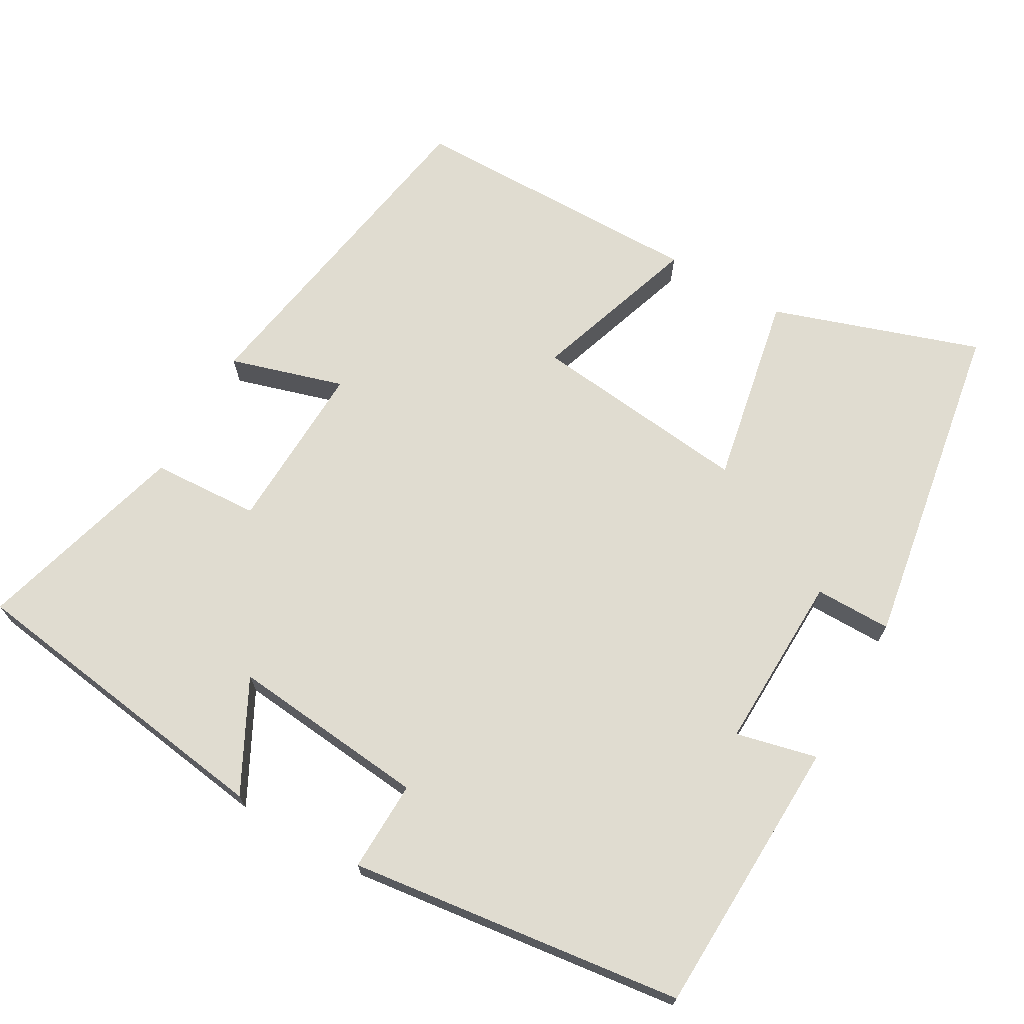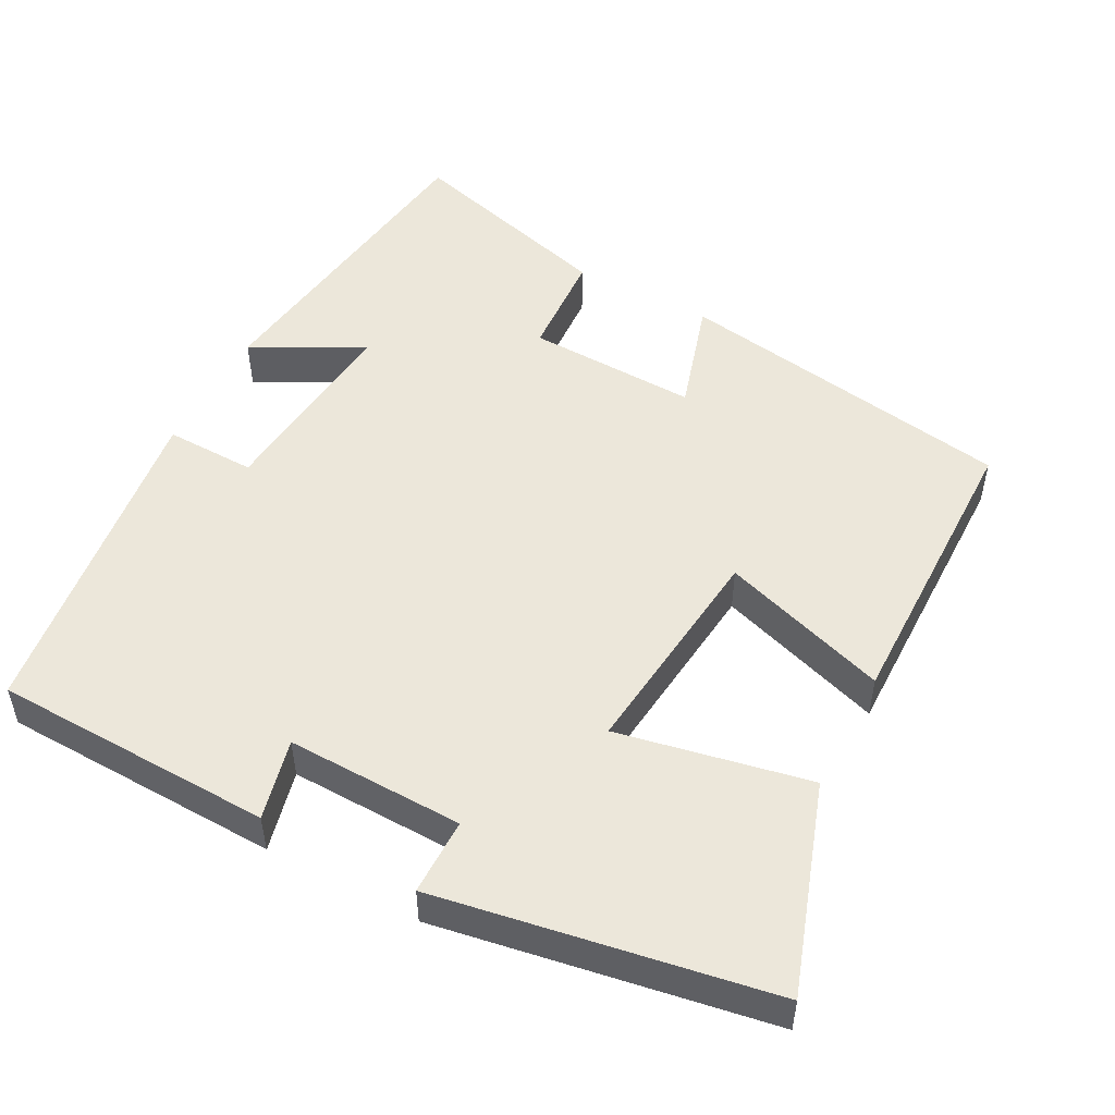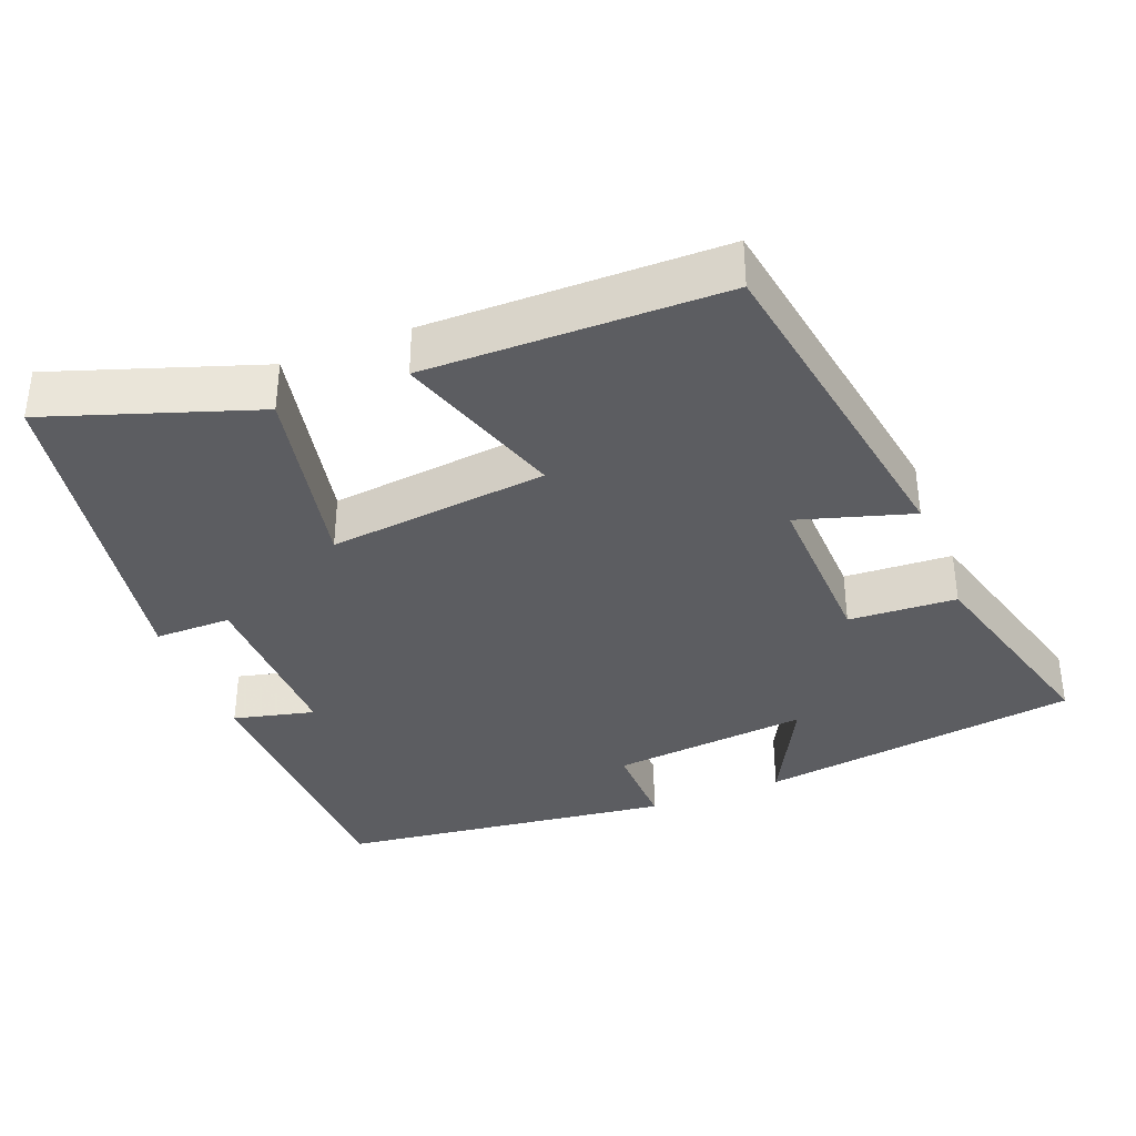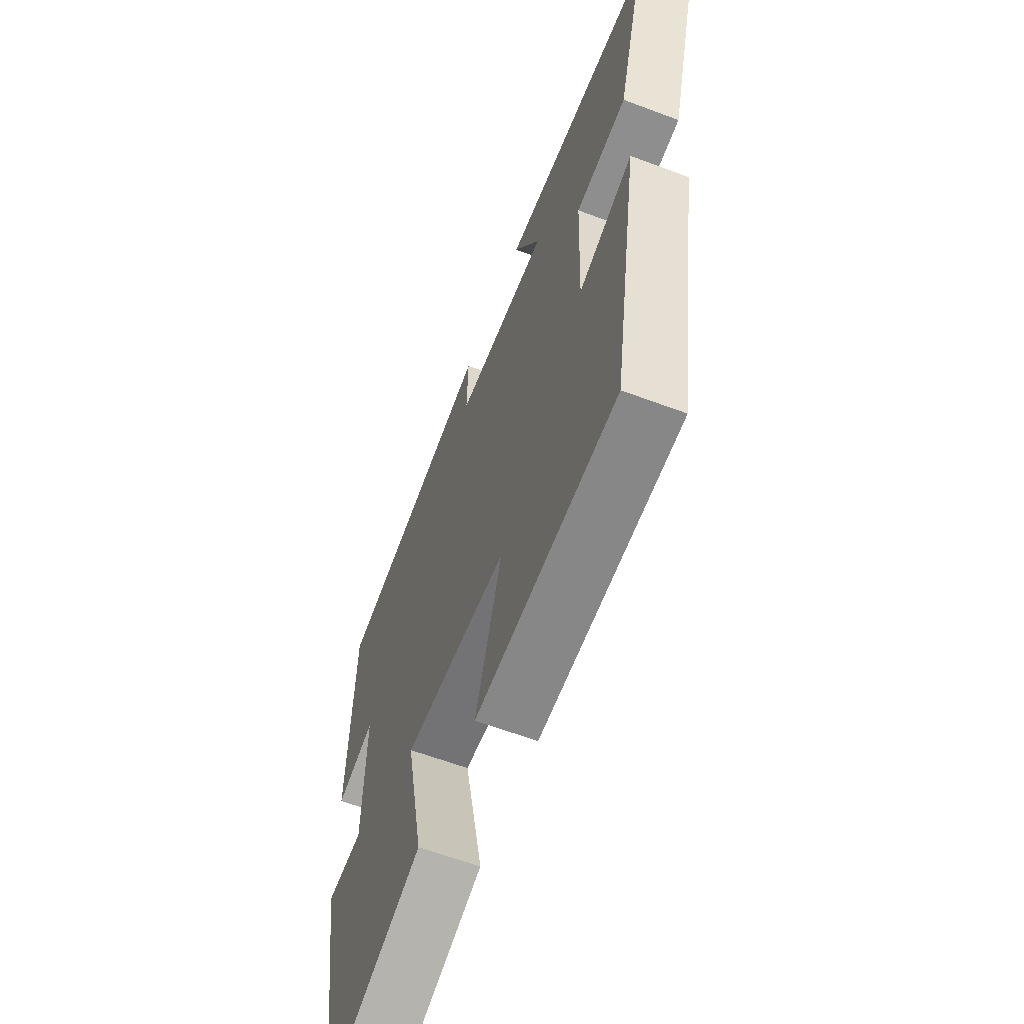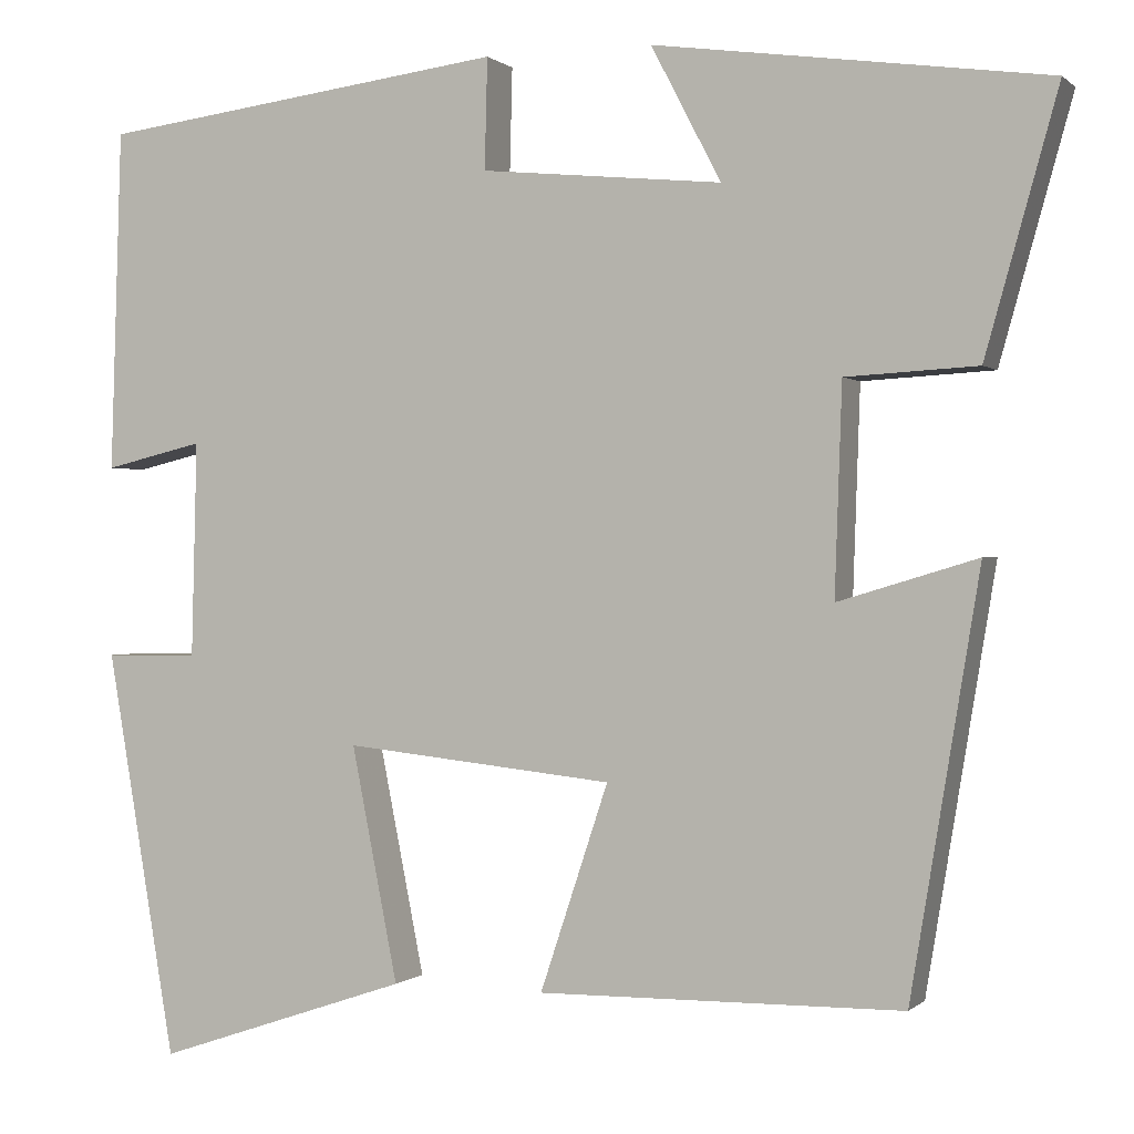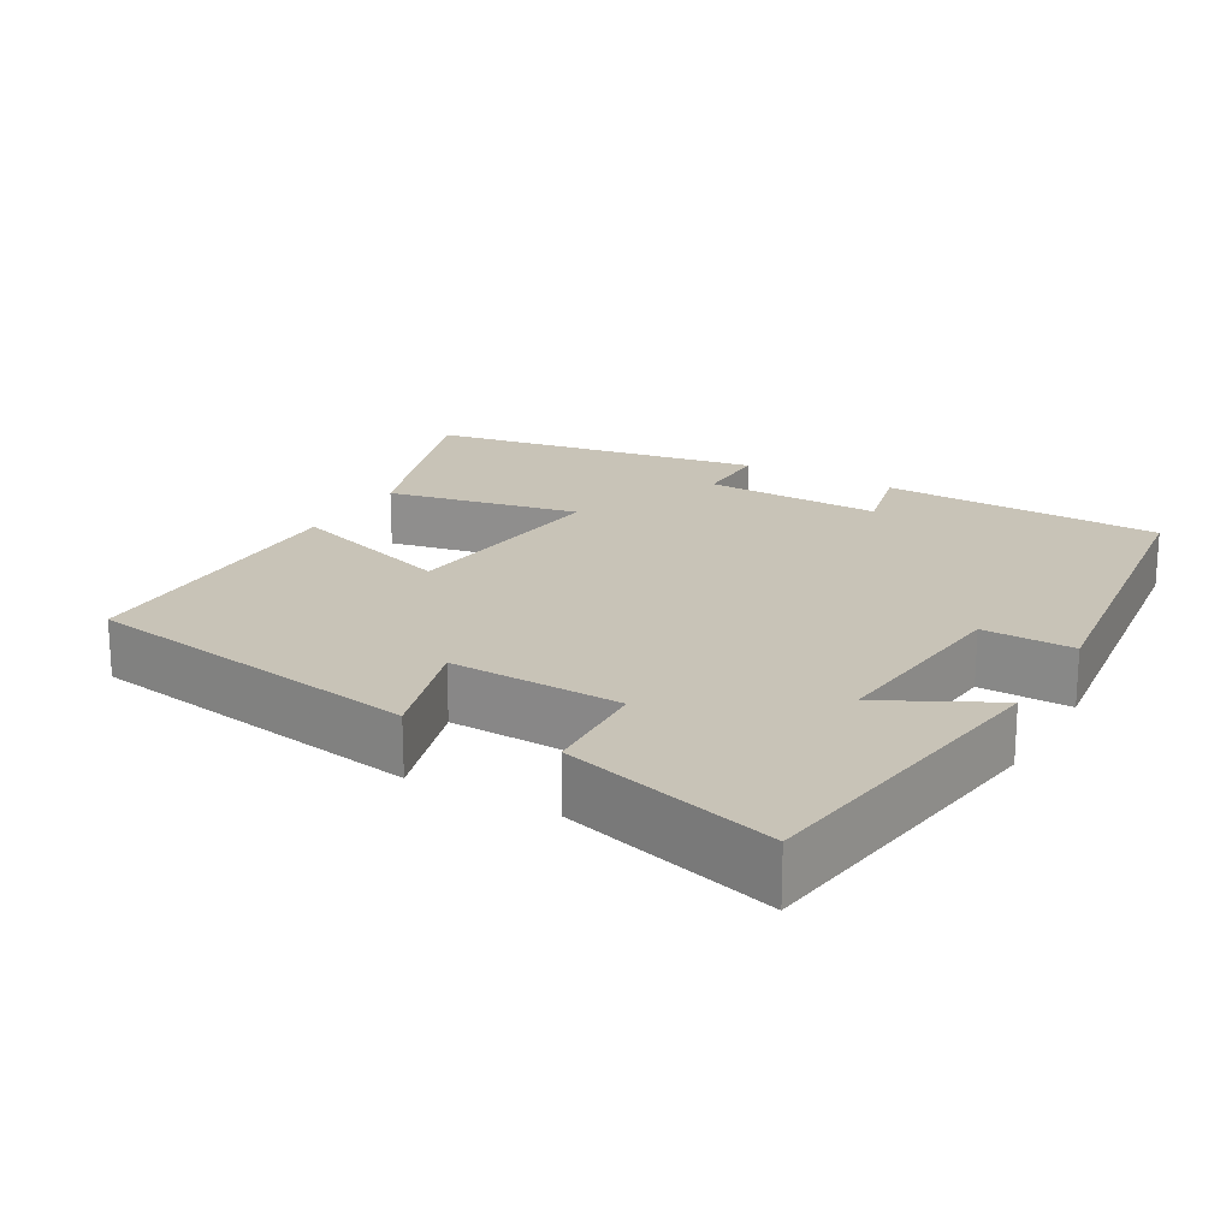
<metadata>
{"format":"obj","ext":"obj","renderer":"f3d","projection":"perspective","resolution":1024,"background":"white","views":[{"elev":69.7,"azim":29.9,"up":"+Y"},{"elev":50.9,"azim":117.8,"up":"+Y"},{"elev":-36.7,"azim":-158.6,"up":"+Y"},{"elev":-62.0,"azim":-110.9,"up":"+Z"},{"elev":0.1,"azim":-158.7,"up":"+Z"},{"elev":19.7,"azim":-60.1,"up":"+Y"}]}
</metadata>
<code>
v -0.424 0.07 -0.496
v -0.5 0.07 -0.037
v -0.347 0.07 -0.083
v -0.355 0.07 0.147
v -0.5 0.07 0.155
v -0.58 0.07 0.44
v -0.148 0.07 0.5
v -0.225 0.07 0.352
v 0.041 0.07 0.378
v 0.038 0.07 0.5
v 0.488 0.07 0.442
v 0.5 0.07 0.065
v 0.391 0.07 0.091
v 0.397 0.07 -0.147
v 0.5 0.07 -0.147
v 0.424 0.07 -0.594
v 0.146 0.07 -0.5
v 0.197 0.07 -0.242
v -0.099 0.07 -0.274
v -0.024 0.07 -0.5
v -0.424 0 -0.496
v -0.5 0 -0.037
v -0.347 0 -0.083
v -0.355 0 0.147
v -0.5 0 0.155
v -0.58 0 0.44
v -0.148 0 0.5
v -0.225 0 0.352
v 0.041 0 0.378
v 0.038 0 0.5
v 0.488 0 0.442
v 0.5 0 0.065
v 0.391 0 0.091
v 0.397 0 -0.147
v 0.5 0 -0.147
v 0.424 0 -0.594
v 0.146 0 -0.5
v 0.197 0 -0.242
v -0.099 0 -0.274
v -0.024 0 -0.5
f 1 2 3
f 20 1 3
f 19 20 3
f 18 19 3 4
f 16 17 18
f 15 16 18
f 14 15 18
f 13 14 18 4
f 11 12 13
f 10 11 13
f 9 10 13
f 8 9 13 4
f 6 7 8
f 5 6 8
f 4 5 8
f 23 22 21
f 23 21 40
f 23 40 39
f 24 23 39 38
f 38 37 36
f 38 36 35
f 38 35 34
f 24 38 34 33
f 33 32 31
f 33 31 30
f 33 30 29
f 24 33 29 28
f 28 27 26
f 28 26 25
f 28 25 24
f 1 21 22 2
f 2 22 23 3
f 3 23 24 4
f 4 24 25 5
f 5 25 26 6
f 6 26 27 7
f 7 27 28 8
f 8 28 29 9
f 9 29 30 10
f 10 30 31 11
f 11 31 32 12
f 12 32 33 13
f 13 33 34 14
f 14 34 35 15
f 15 35 36 16
f 16 36 37 17
f 17 37 38 18
f 18 38 39 19
f 19 39 40 20
f 20 40 21 1

</code>
